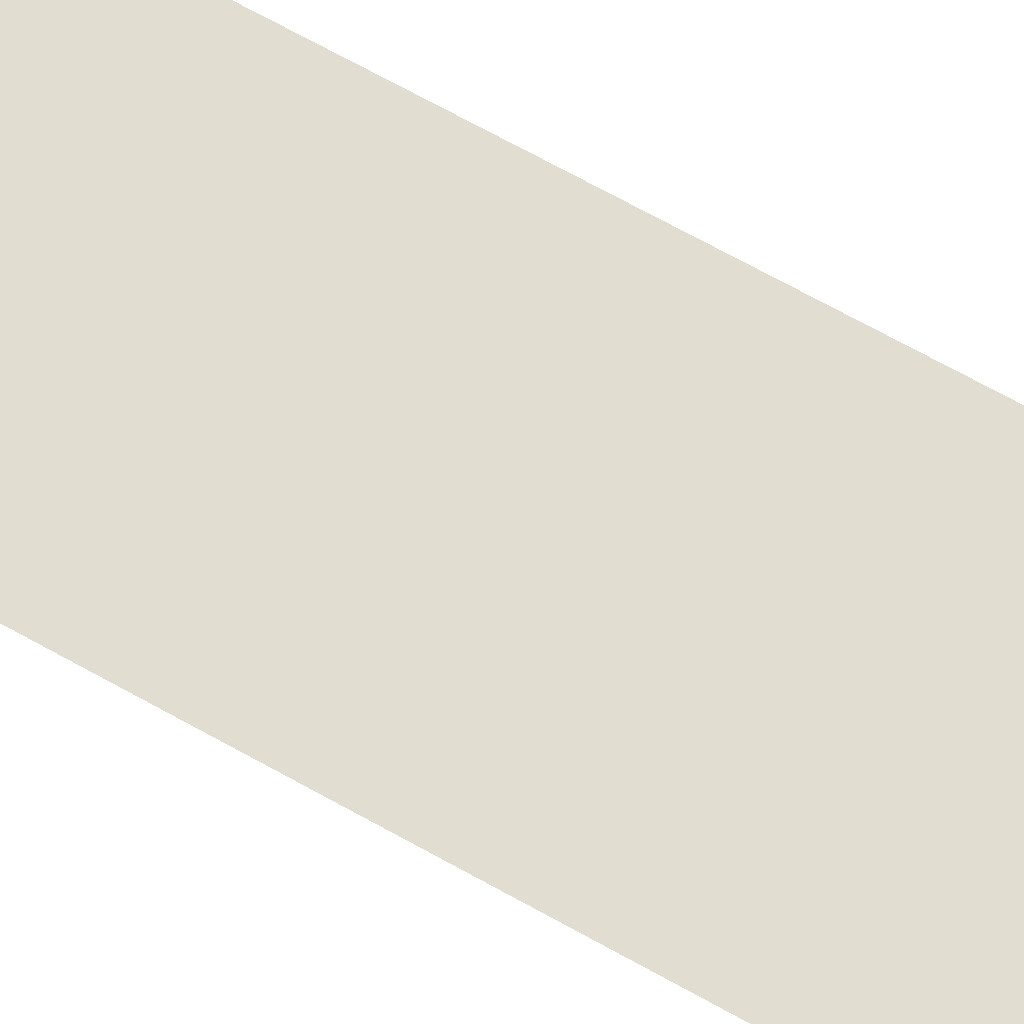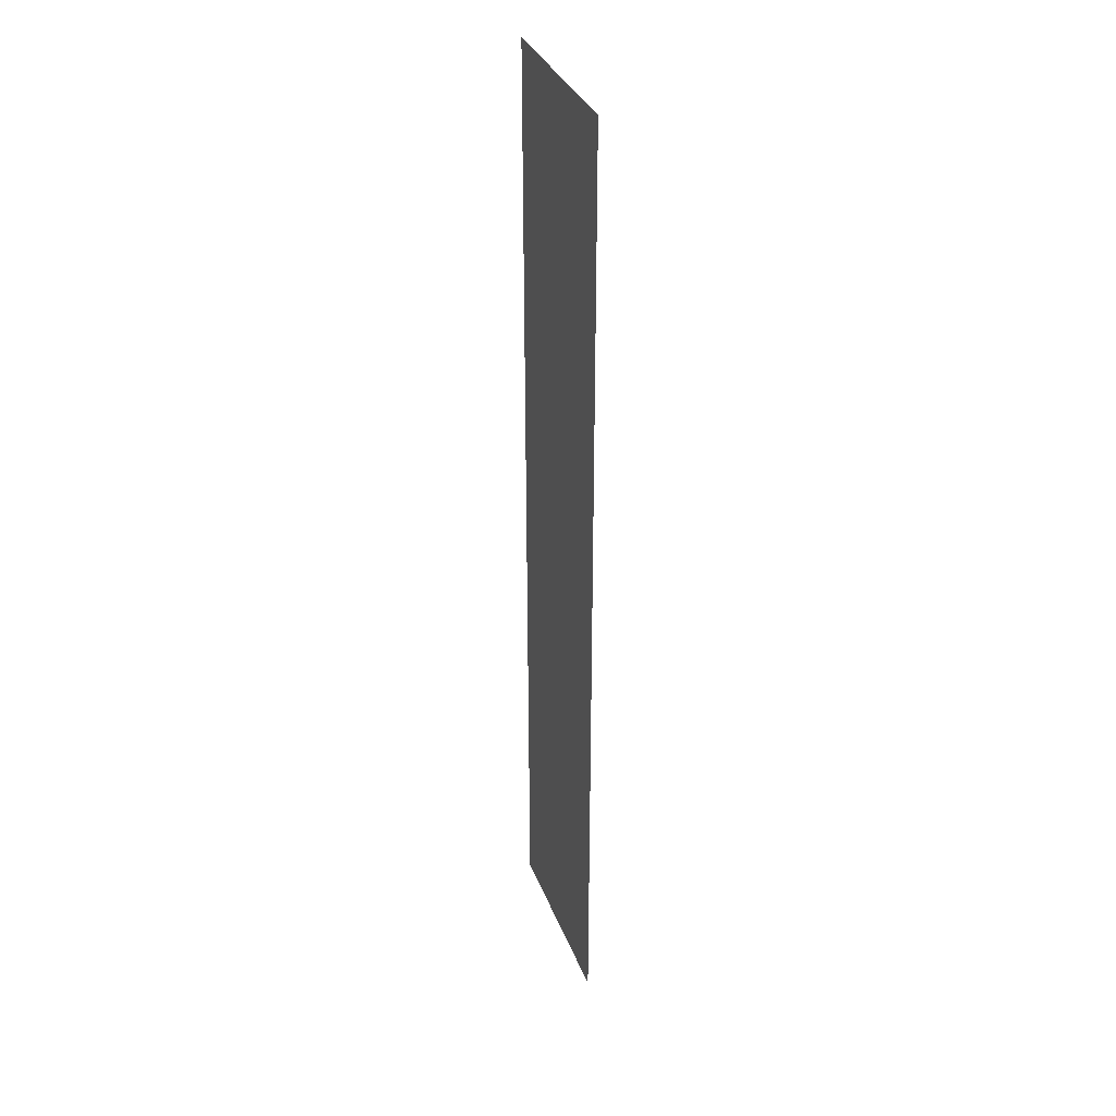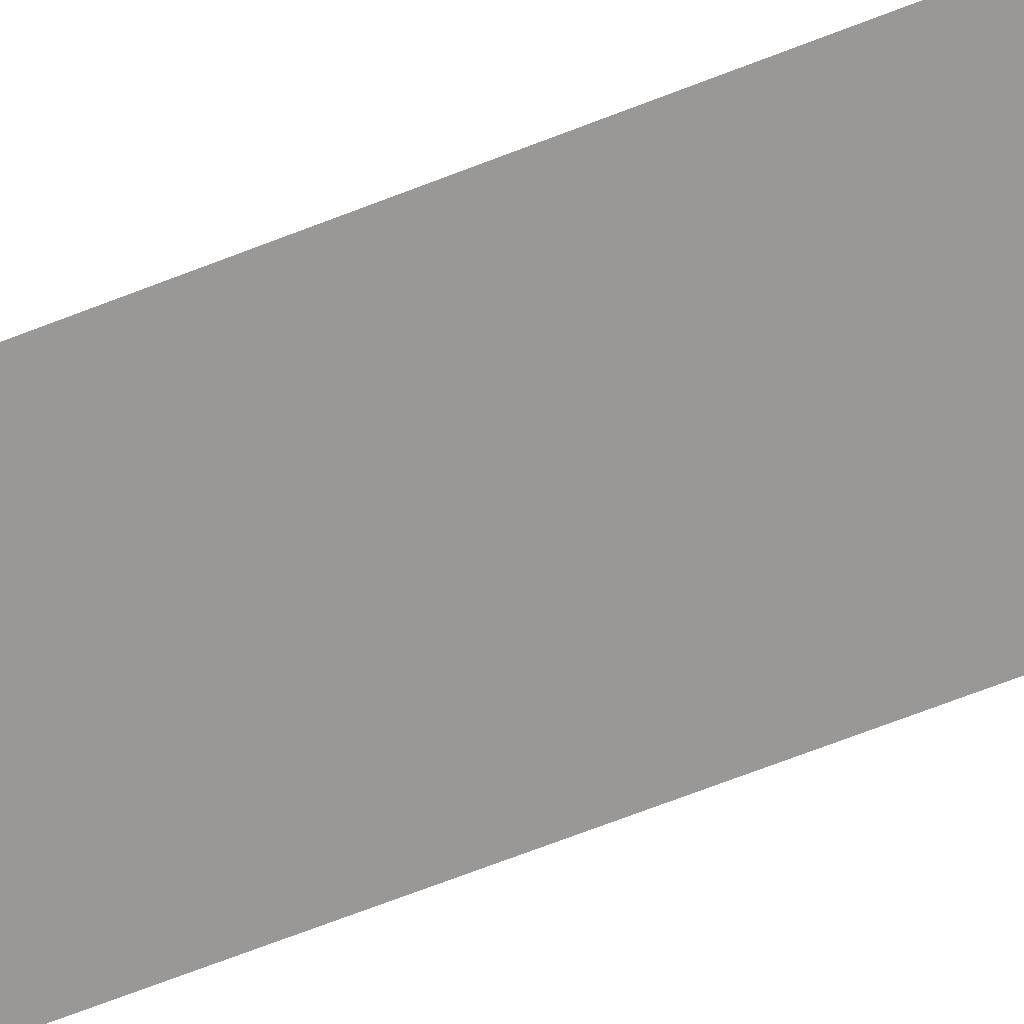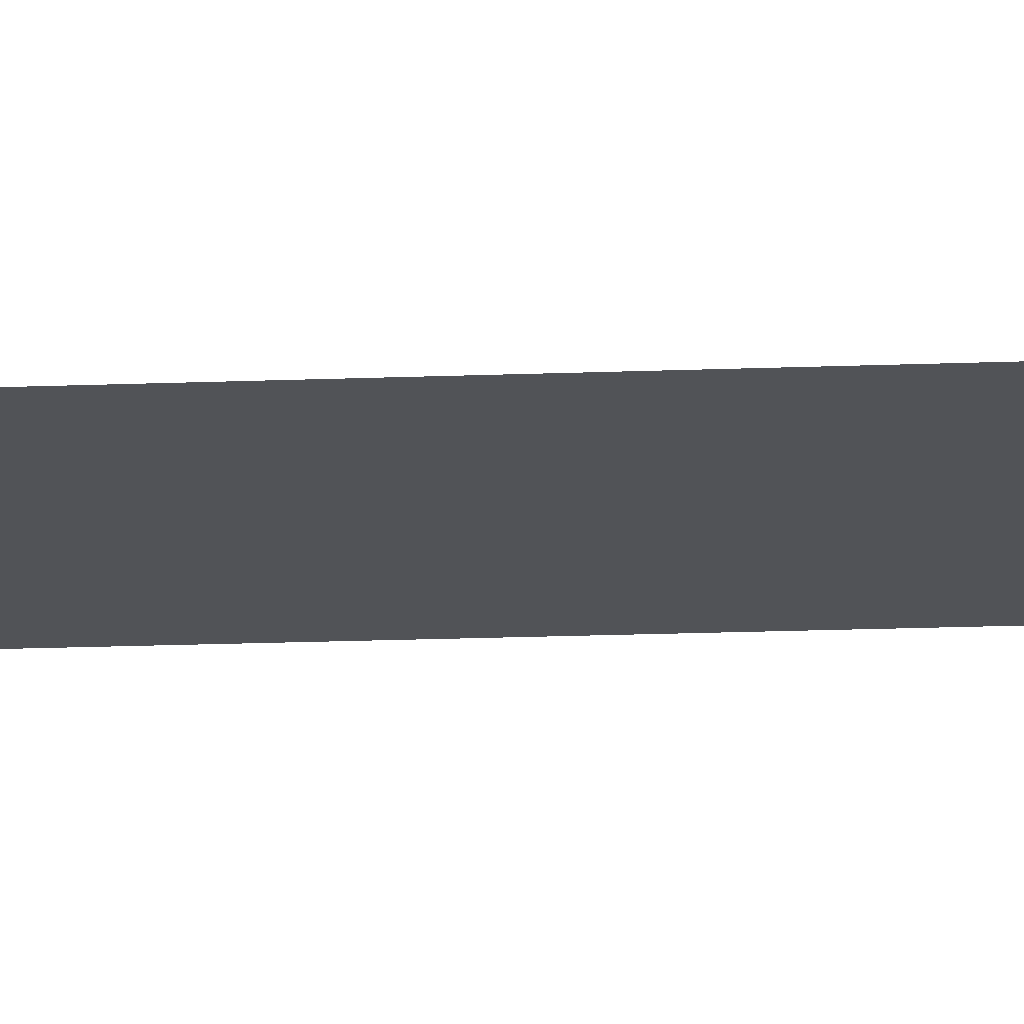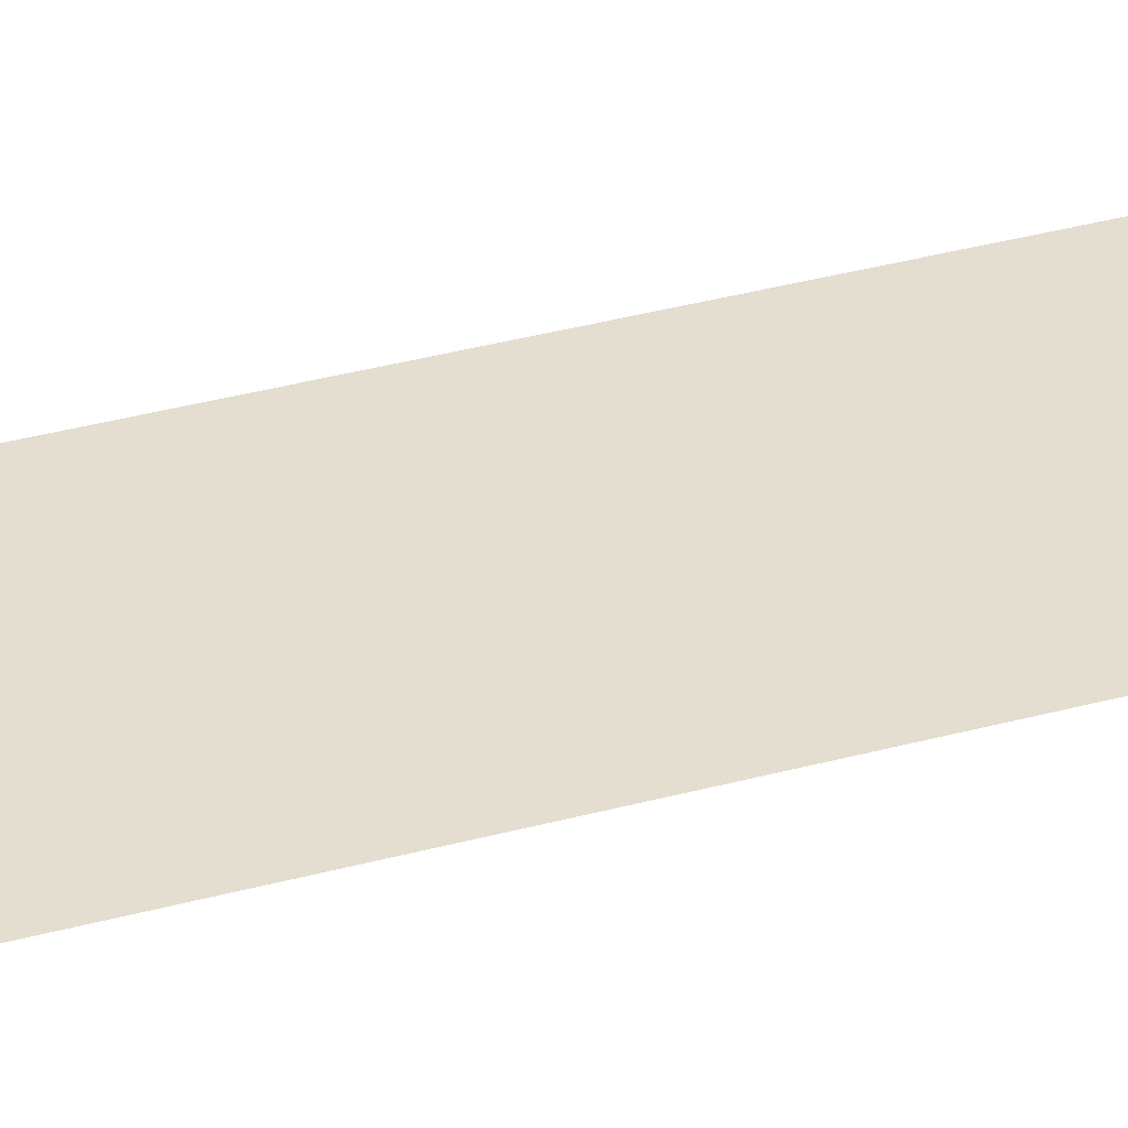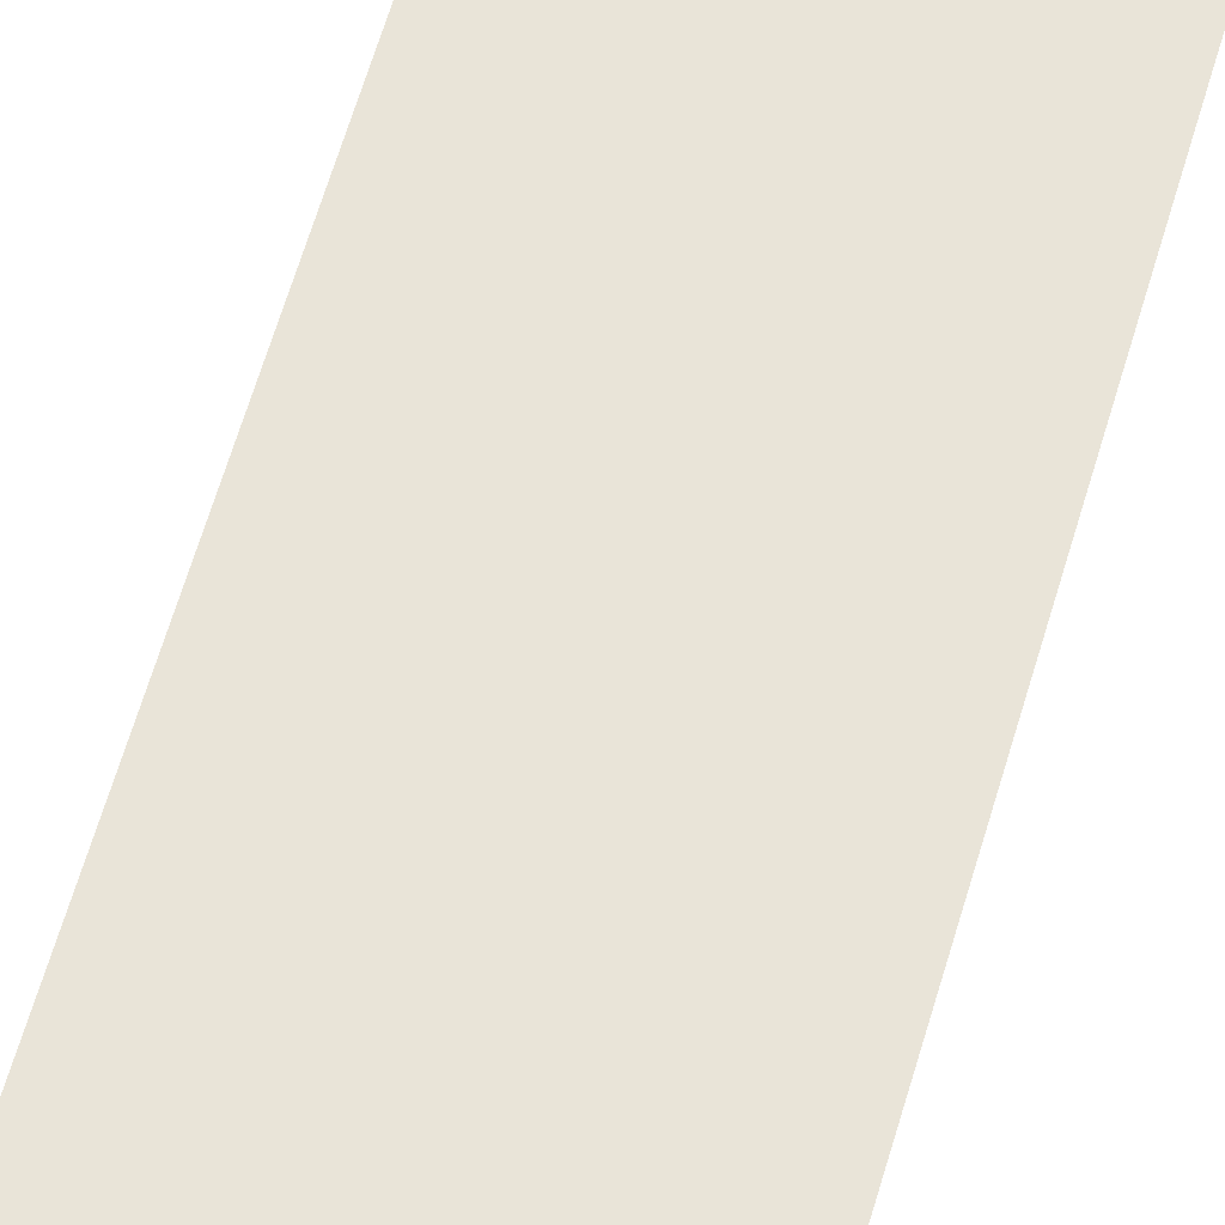
<metadata>
{"format":"obj","ext":"obj","renderer":"f3d","projection":"perspective","resolution":1024,"background":"white","views":[{"elev":68.6,"azim":-60.7,"up":"+Z"},{"elev":33.9,"azim":70.8,"up":"+Y"},{"elev":-68.7,"azim":-68.7,"up":"+Z"},{"elev":-21.8,"azim":93.7,"up":"+Z"},{"elev":36.4,"azim":-109.5,"up":"+Z"},{"elev":60.2,"azim":-164.1,"up":"+Z"}]}
</metadata>
<code>
v -127 -84 0
v -128 -84 0
v -128 -83 0
v -127 -83 0
v -127 -85 0
v -128 -85 0
v -128 -84 0
v -127 -84 0
v -127 -86 0
v -128 -86 0
v -128 -85 0
v -127 -85 0
v -127 -87 0
v -128 -87 0
v -128 -86 0
v -127 -86 0
v -127 -88 0
v -128 -88 0
v -128 -87 0
v -127 -87 0
g AstralaProper_mesh_0017
f 1 2 3 4
f 5 6 7 8
f 9 10 11 12
f 13 14 15 16
f 17 18 19 20

</code>
